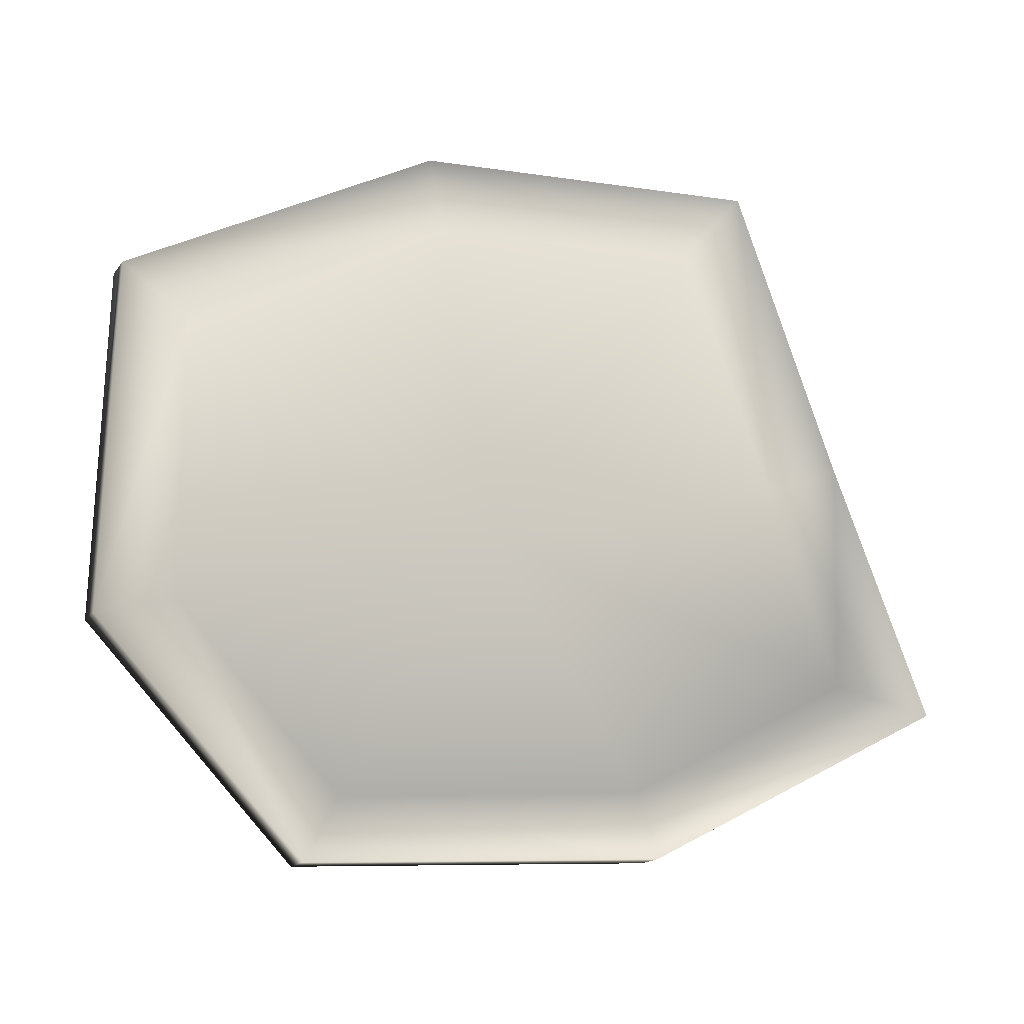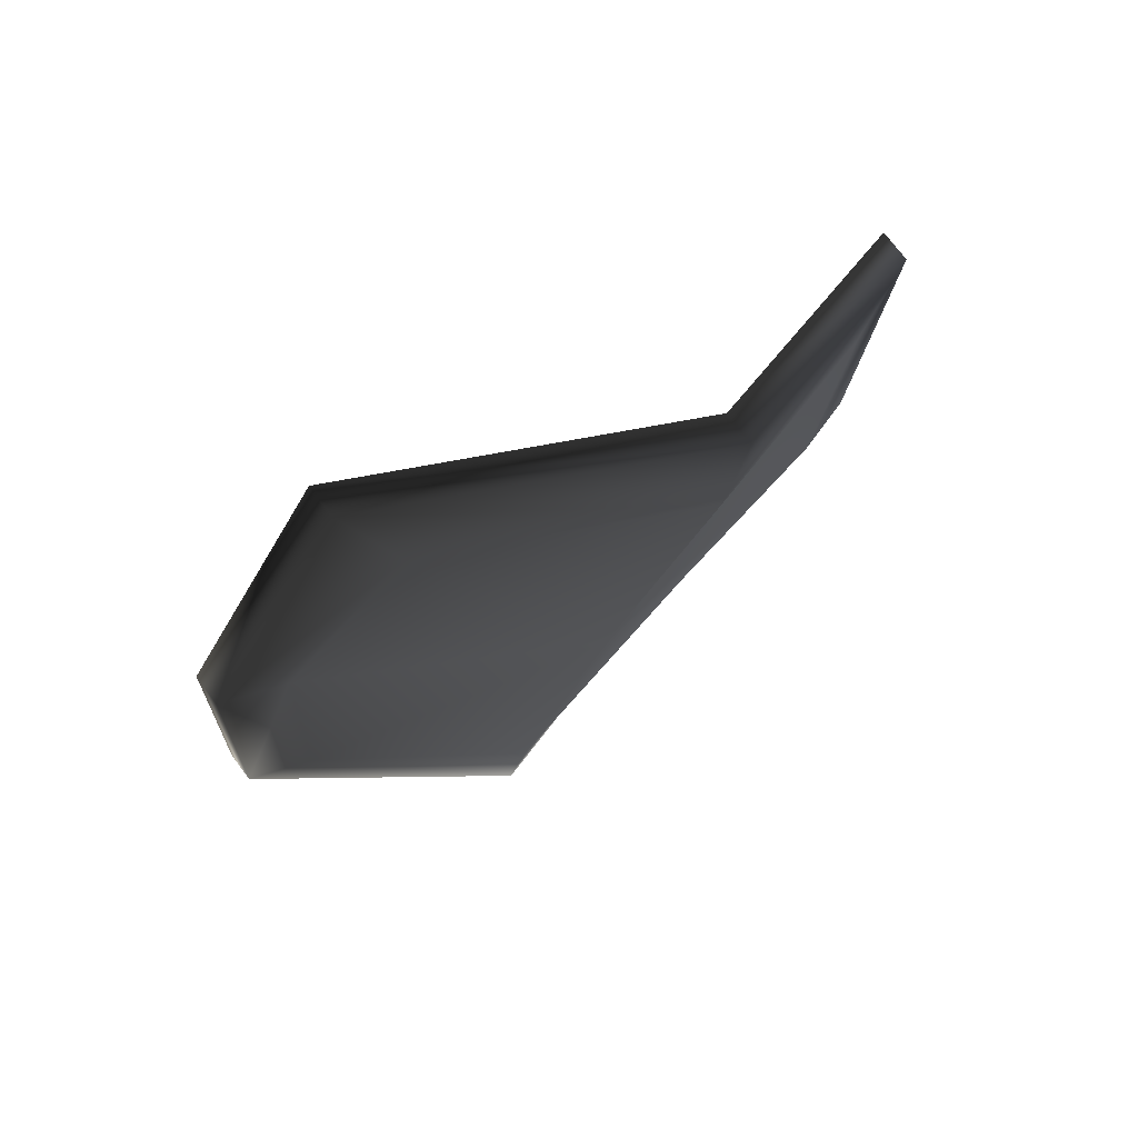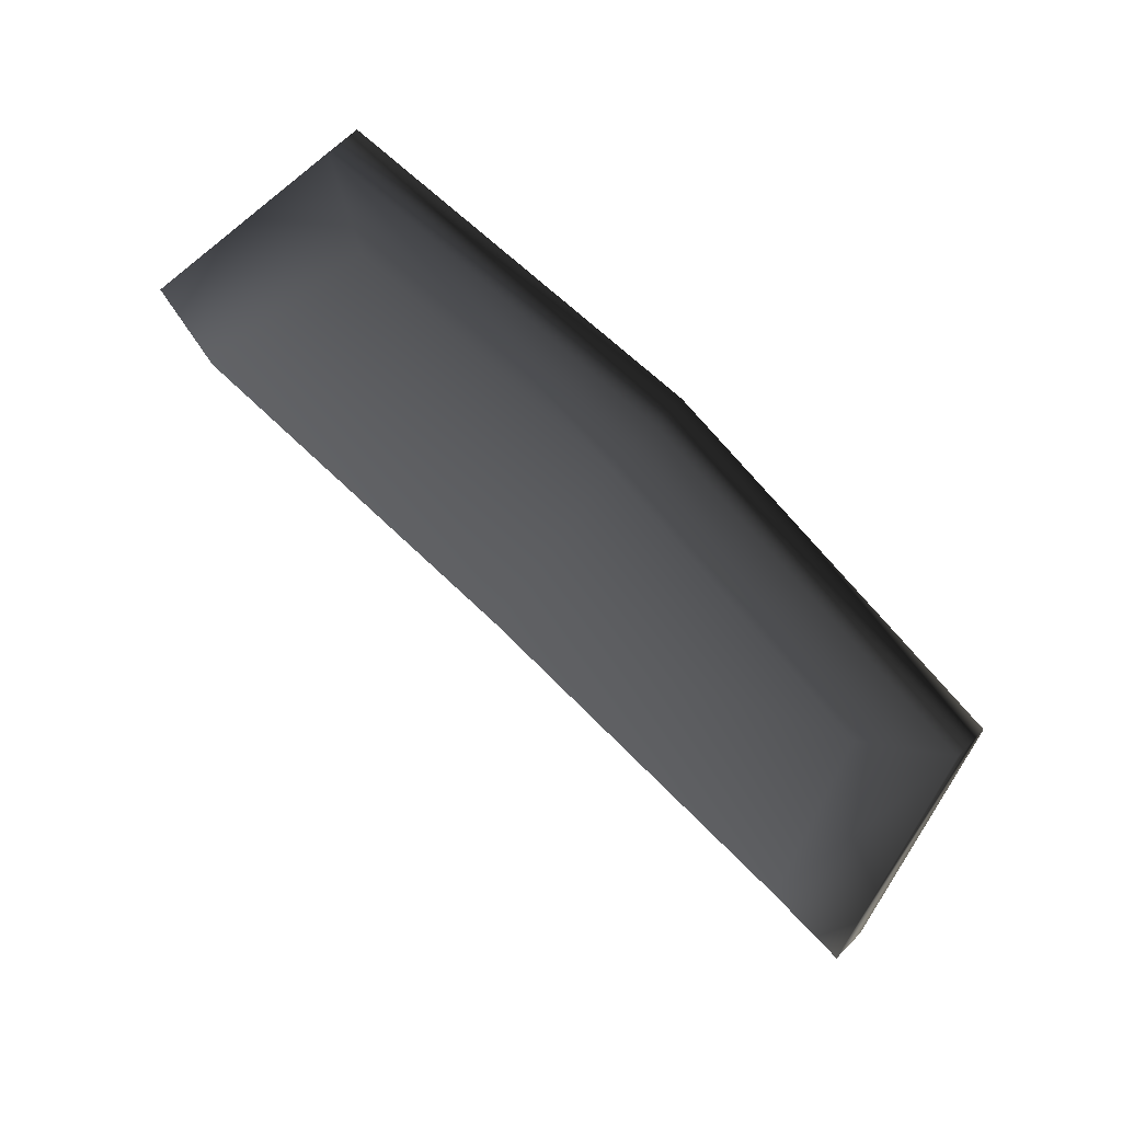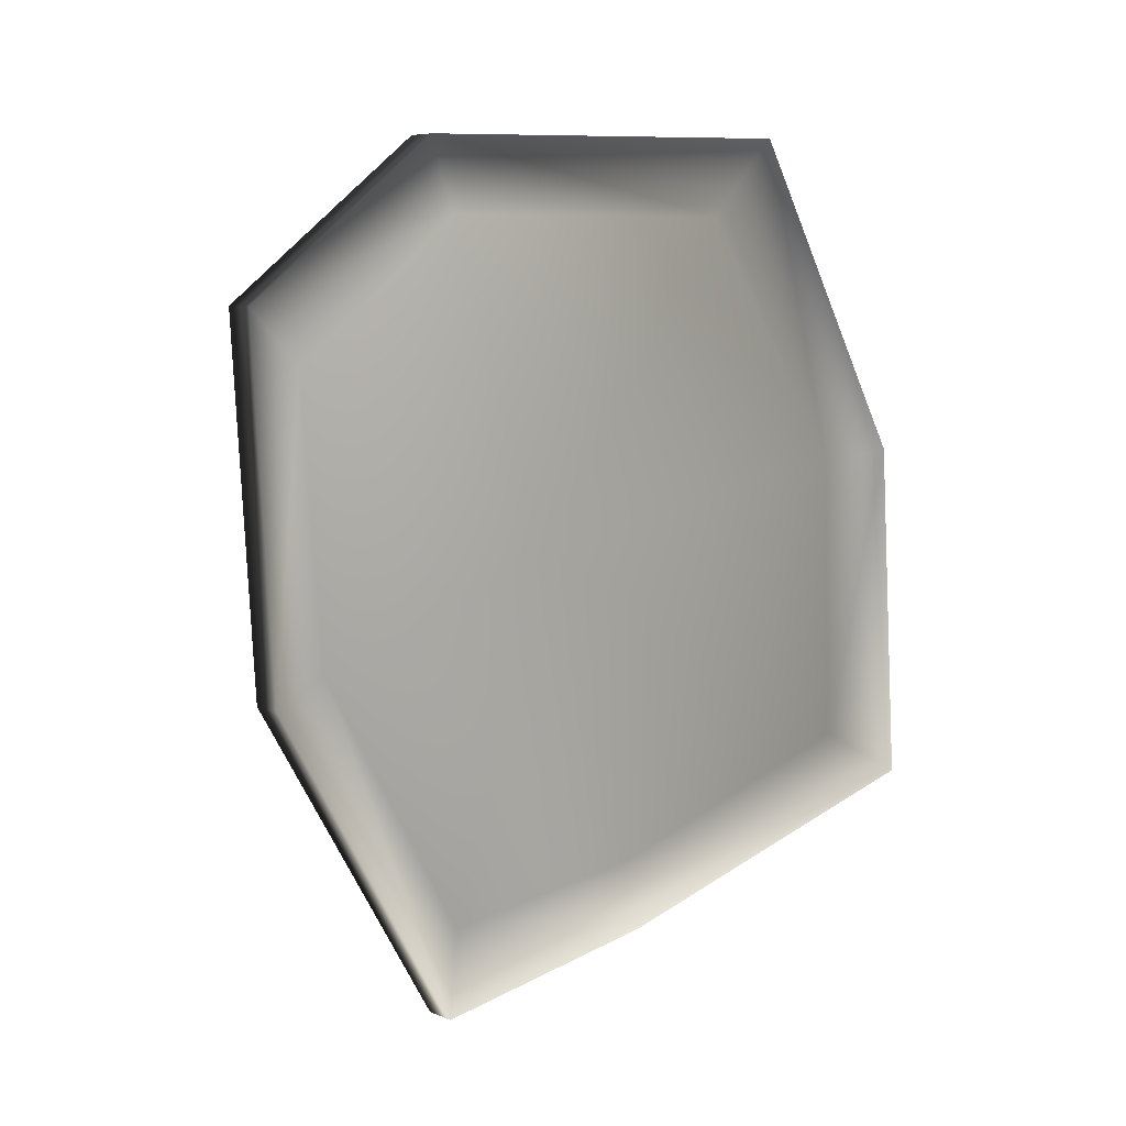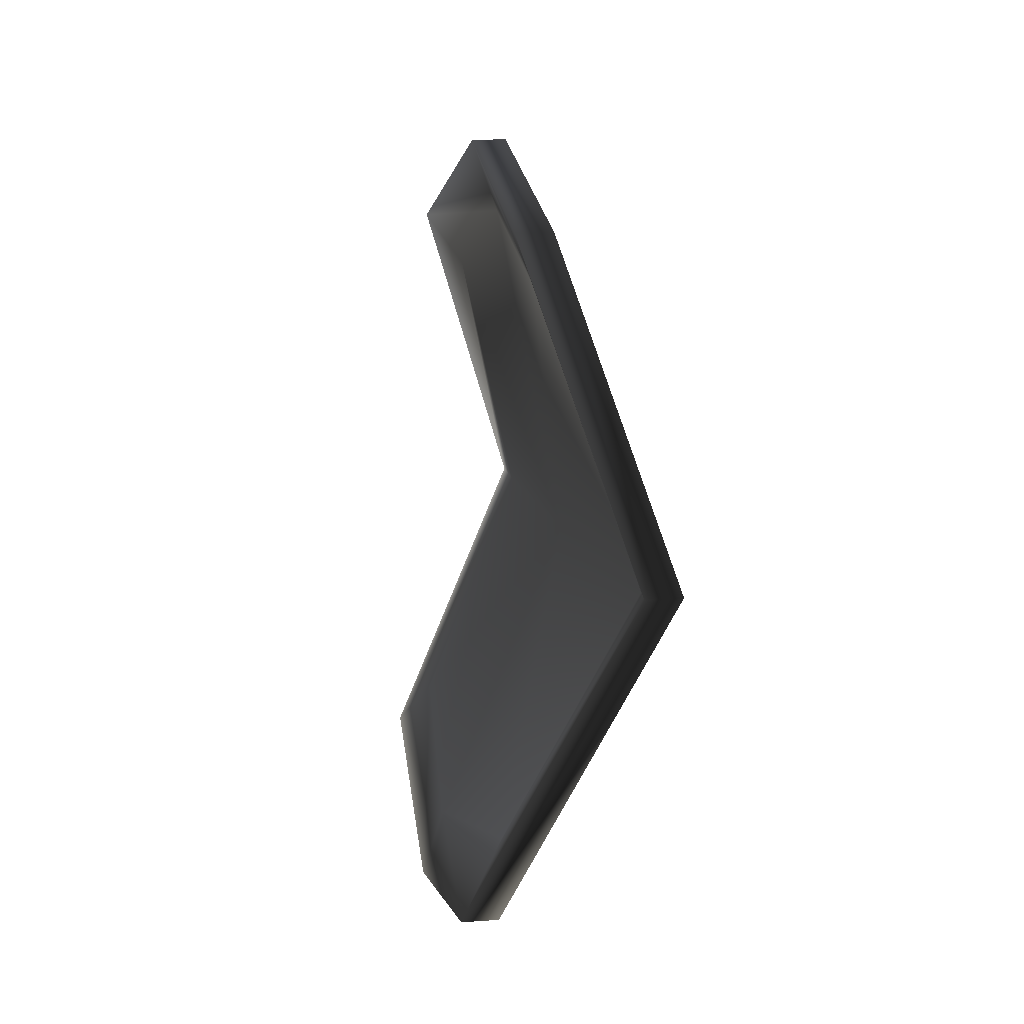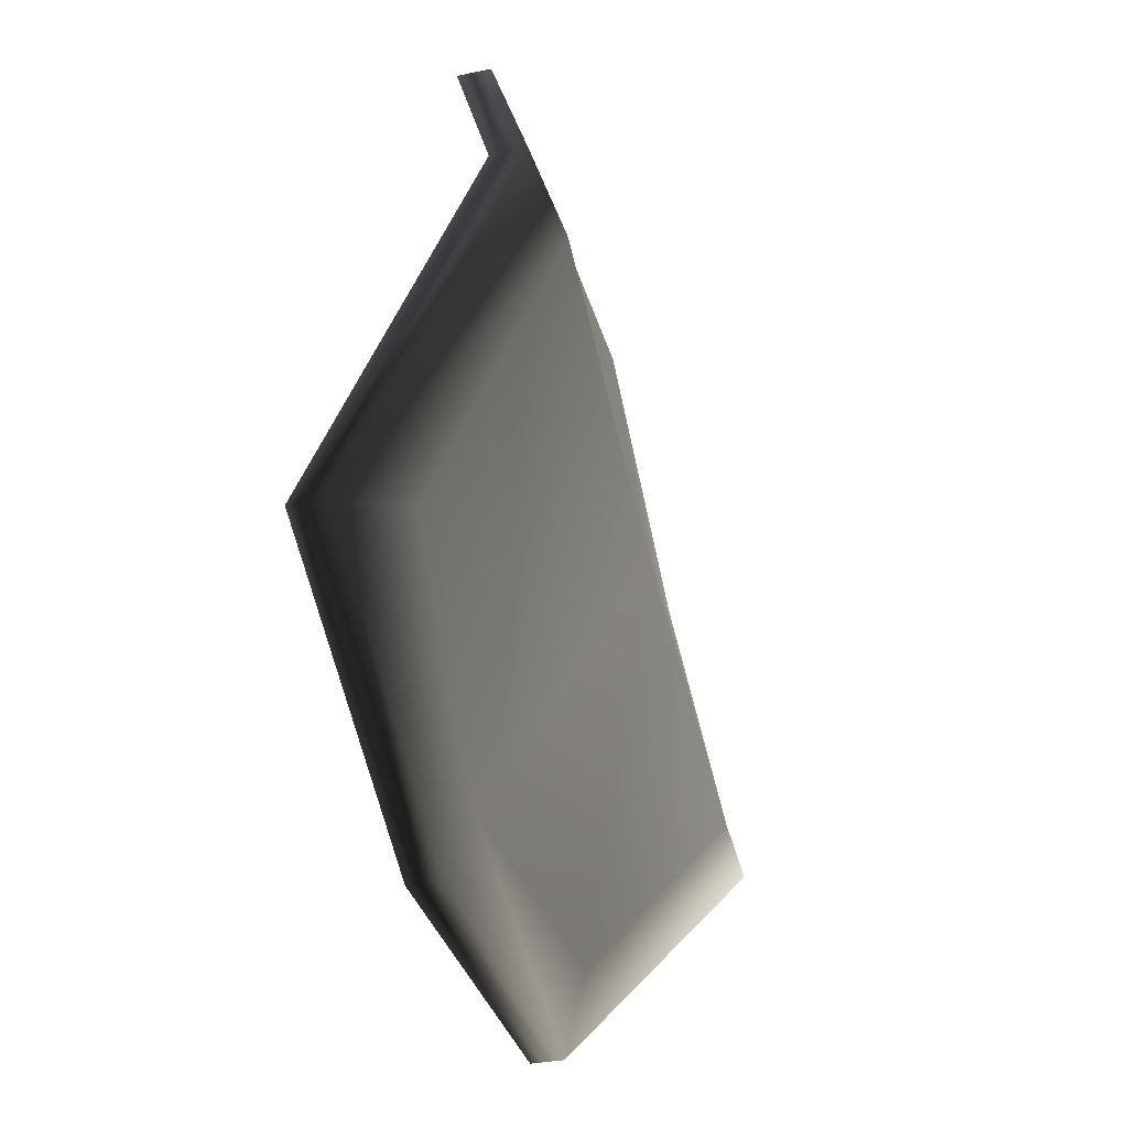
<metadata>
{"format":"obj","ext":"obj","renderer":"f3d","projection":"perspective","resolution":1024,"background":"white","views":[{"elev":-16.6,"azim":-113.9,"up":"+Y"},{"elev":75.4,"azim":53.1,"up":"+Z"},{"elev":61.1,"azim":133.5,"up":"+Y"},{"elev":7.0,"azim":-129.6,"up":"+Z"},{"elev":25.3,"azim":-6.6,"up":"+Y"},{"elev":-32.7,"azim":16.2,"up":"+Y"}]}
</metadata>
<code>
o 517
v 44 102 1
v 38 117 -31
v 39 130 -7
v 39 132 19
v 46 111 32
v 35 89 32
v 32 77 9
v 33 75 -18
v 43 93 -30
v 35 120 -38
v 37 136 -9
v 37 138 24
v 45 114 39
v 31 86 39
v 30 71 10
v 30 69 -22
v 43 91 -37
v 32 120 -38
v 34 136 -9
v 34 138 24
v 42 114 39
v 28 86 39
v 27 71 10
v 27 69 -22
v 40 91 -37
v 35 117 -31
v 36 130 -7
v 36 132 19
v 43 111 32
v 32 89 32
v 29 77 9
v 30 75 -18
v 40 93 -30
v 41 102 1
f 1 2 3
f 1 3 4
f 1 4 5
f 1 5 6
f 1 6 7
f 1 7 8
f 1 8 9
f 1 9 2
f 2 9 10
f 2 10 11
f 2 11 3
f 3 11 12
f 3 12 4
f 4 12 13
f 4 13 5
f 5 13 14
f 5 14 6
f 6 14 15
f 6 15 7
f 7 15 16
f 7 16 8
f 8 16 17
f 8 17 9
f 9 17 10
f 10 17 18
f 10 18 19
f 10 19 11
f 11 19 20
f 11 20 12
f 12 20 21
f 12 21 13
f 13 21 22
f 13 22 14
f 14 22 23
f 14 23 15
f 15 23 24
f 15 24 16
f 16 24 25
f 16 25 17
f 17 25 18
f 18 25 26
f 18 26 27
f 18 27 19
f 19 27 28
f 19 28 20
f 20 28 29
f 20 29 21
f 21 29 30
f 21 30 22
f 22 30 31
f 22 31 23
f 23 31 32
f 23 32 24
f 24 32 33
f 24 33 25
f 25 33 26
f 26 33 34
f 26 34 27
f 27 34 28
f 28 34 29
f 29 34 30
f 30 34 31
f 31 34 32
f 32 34 33

</code>
